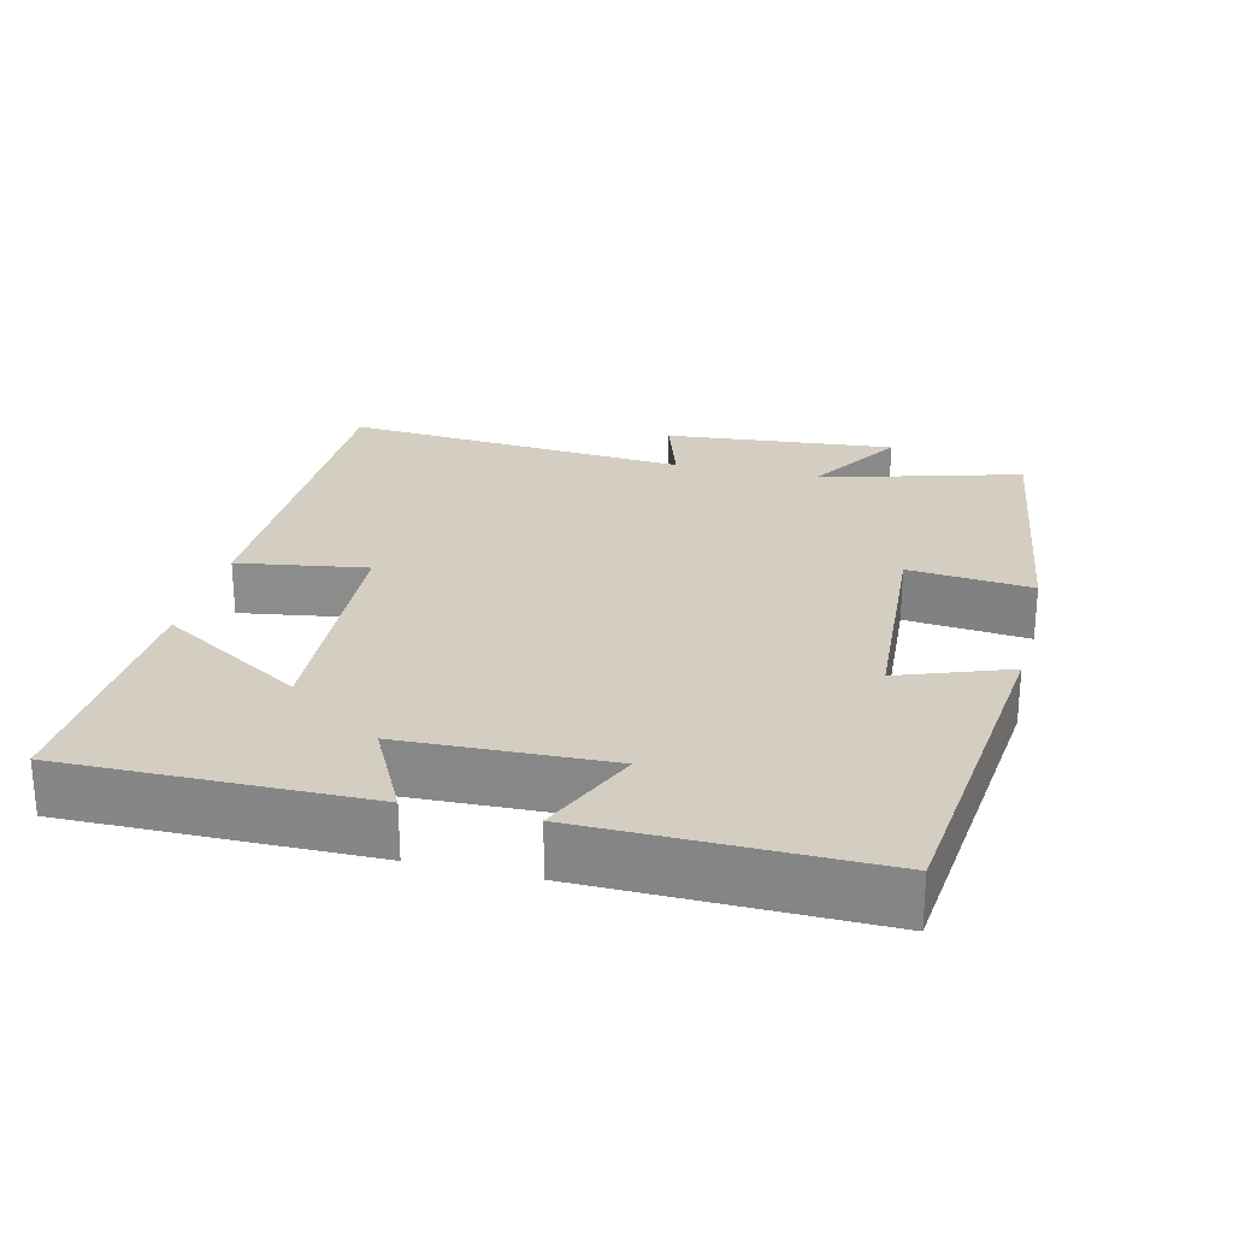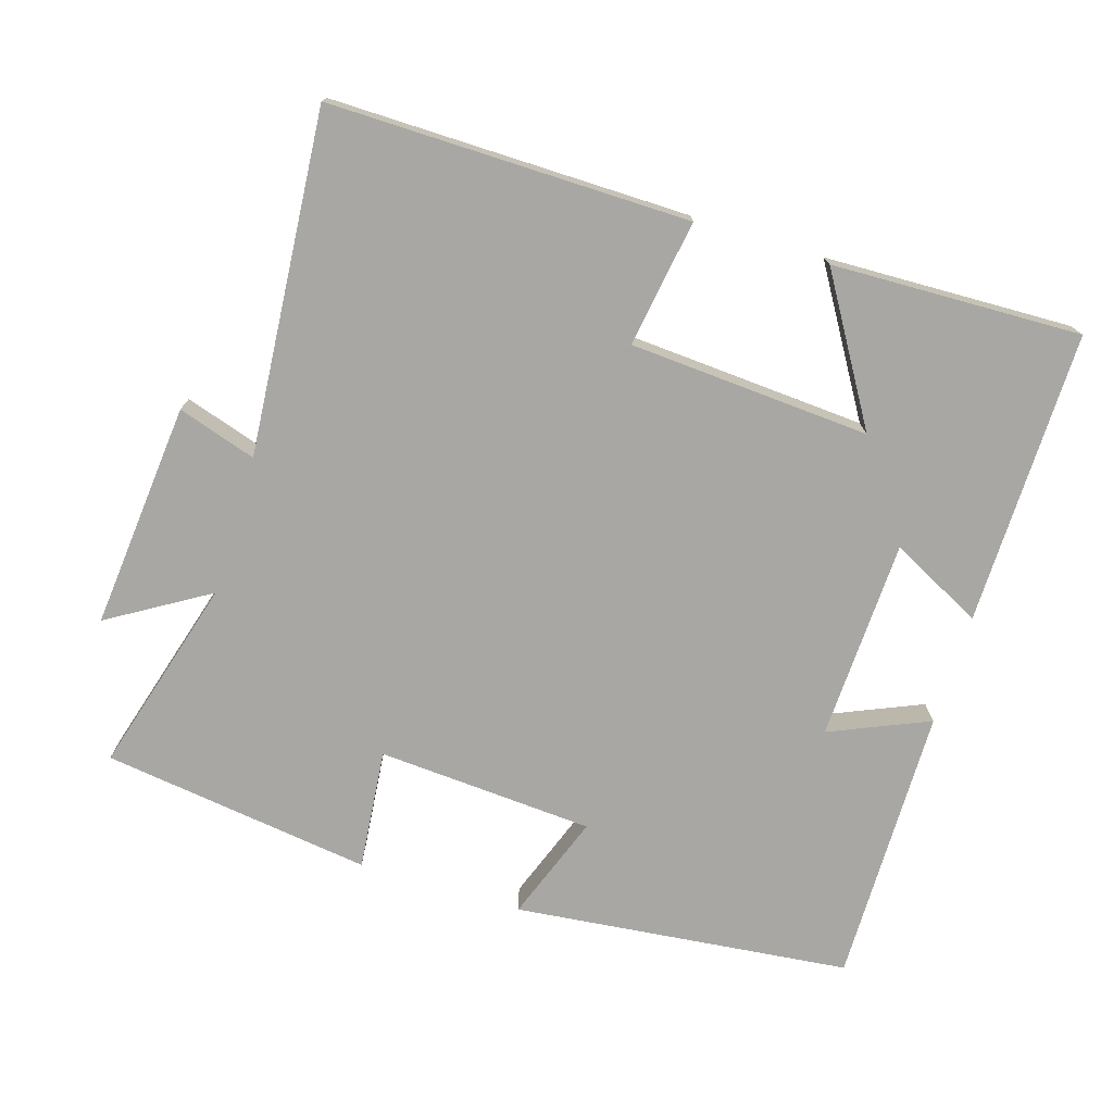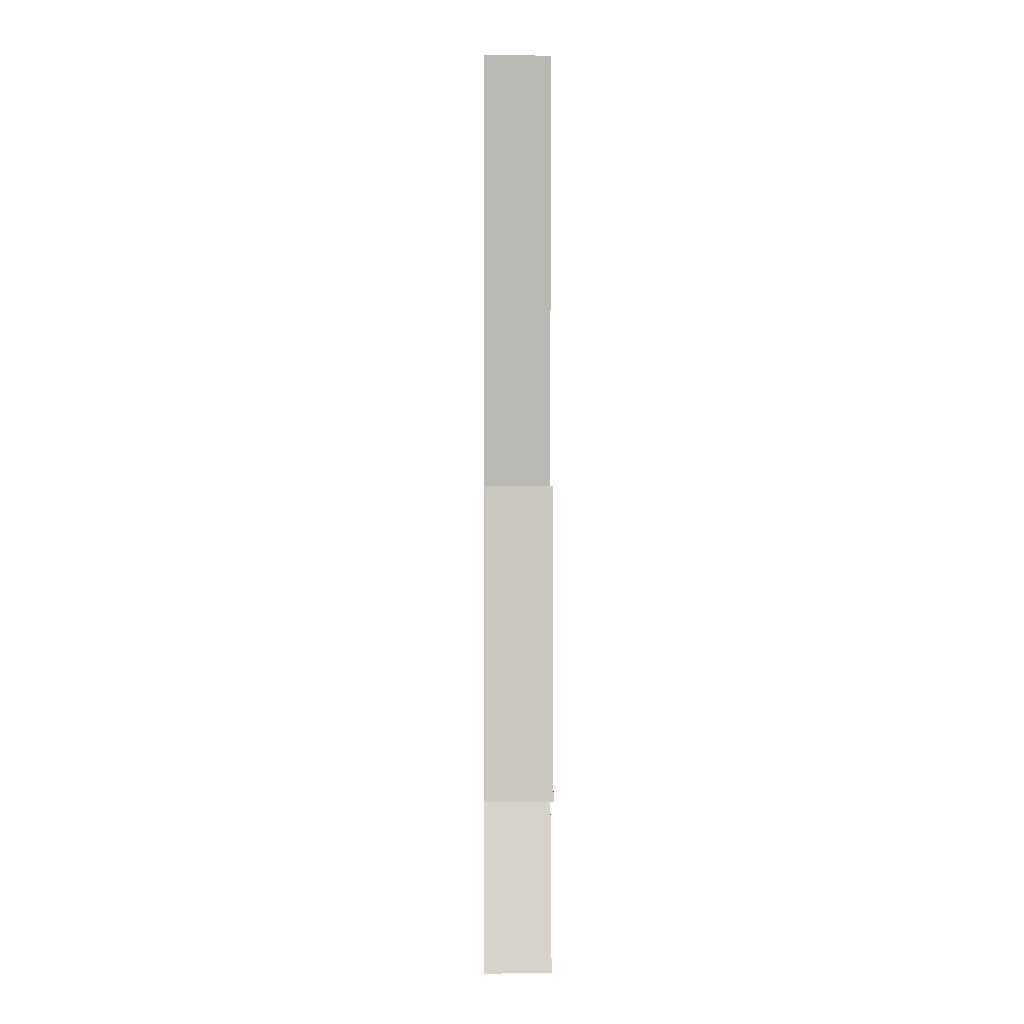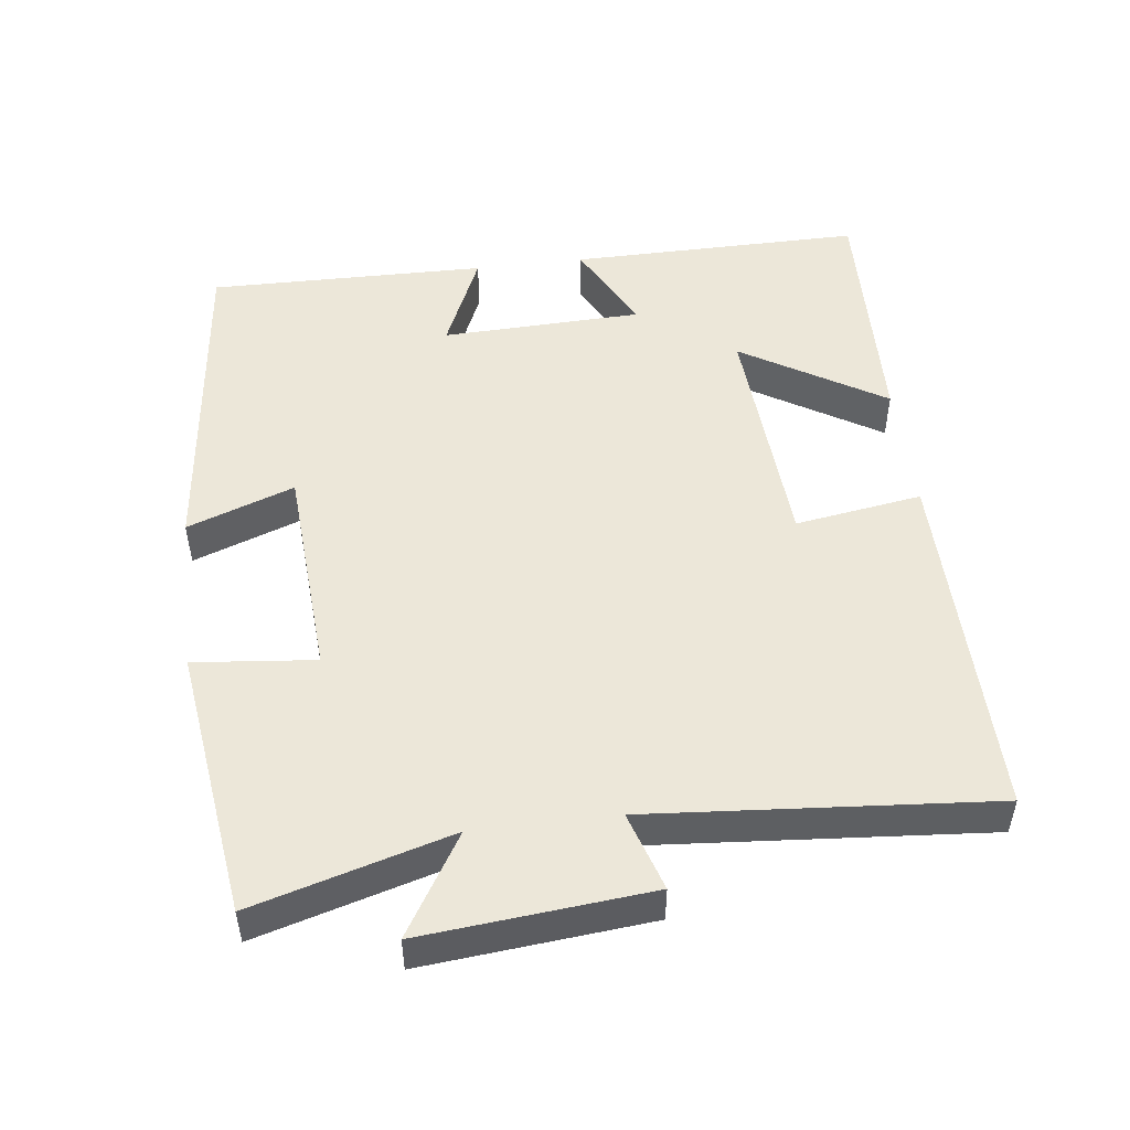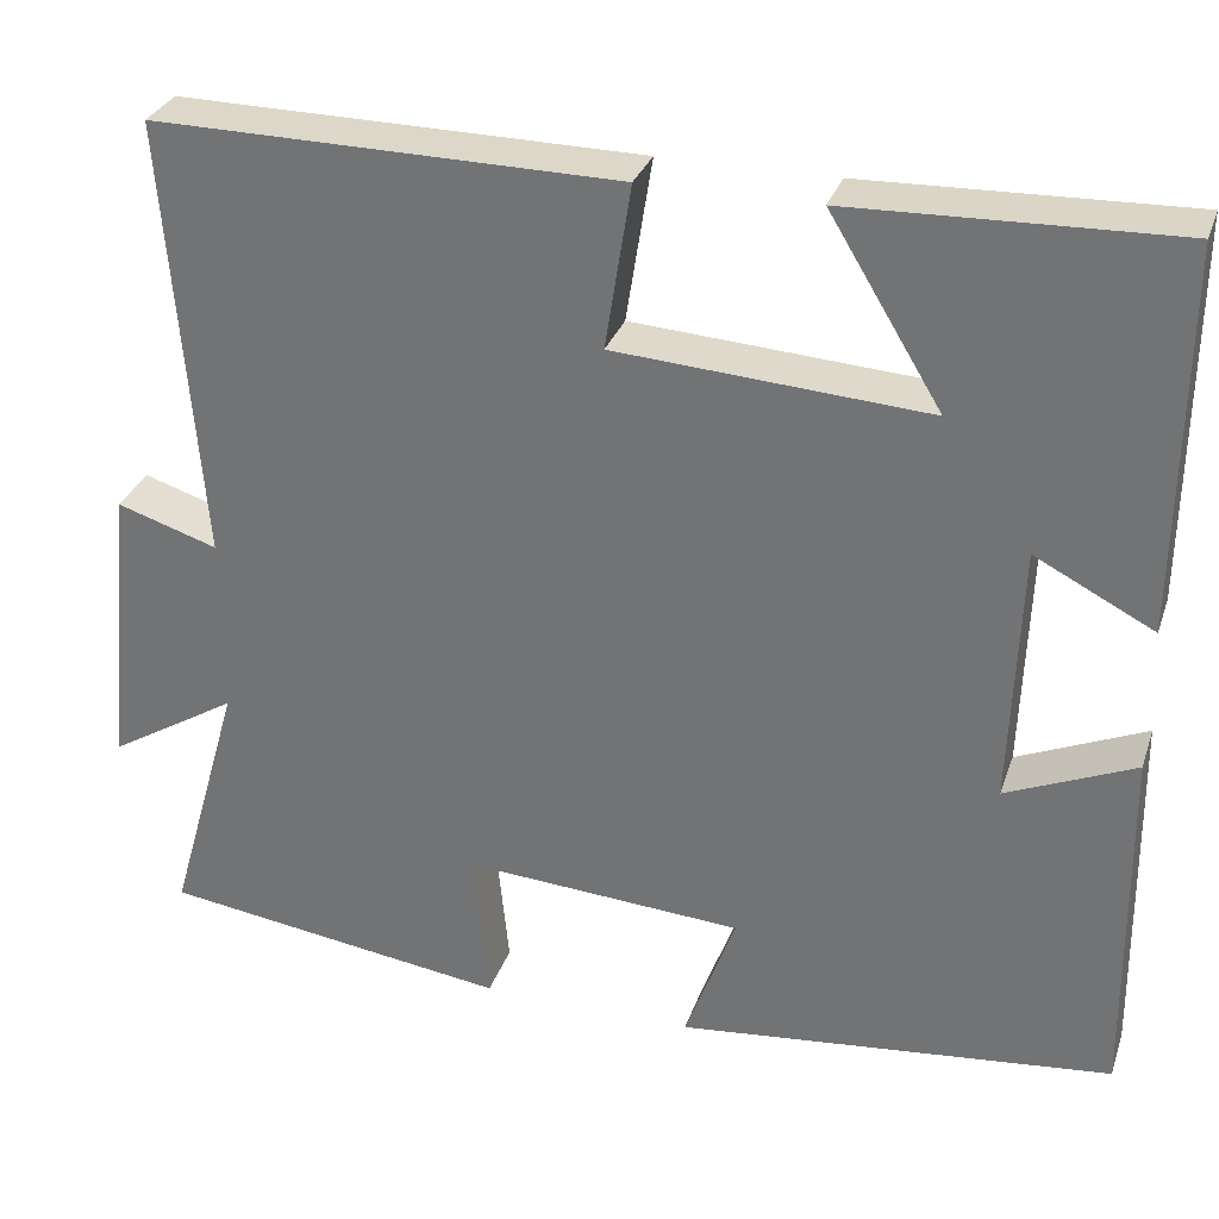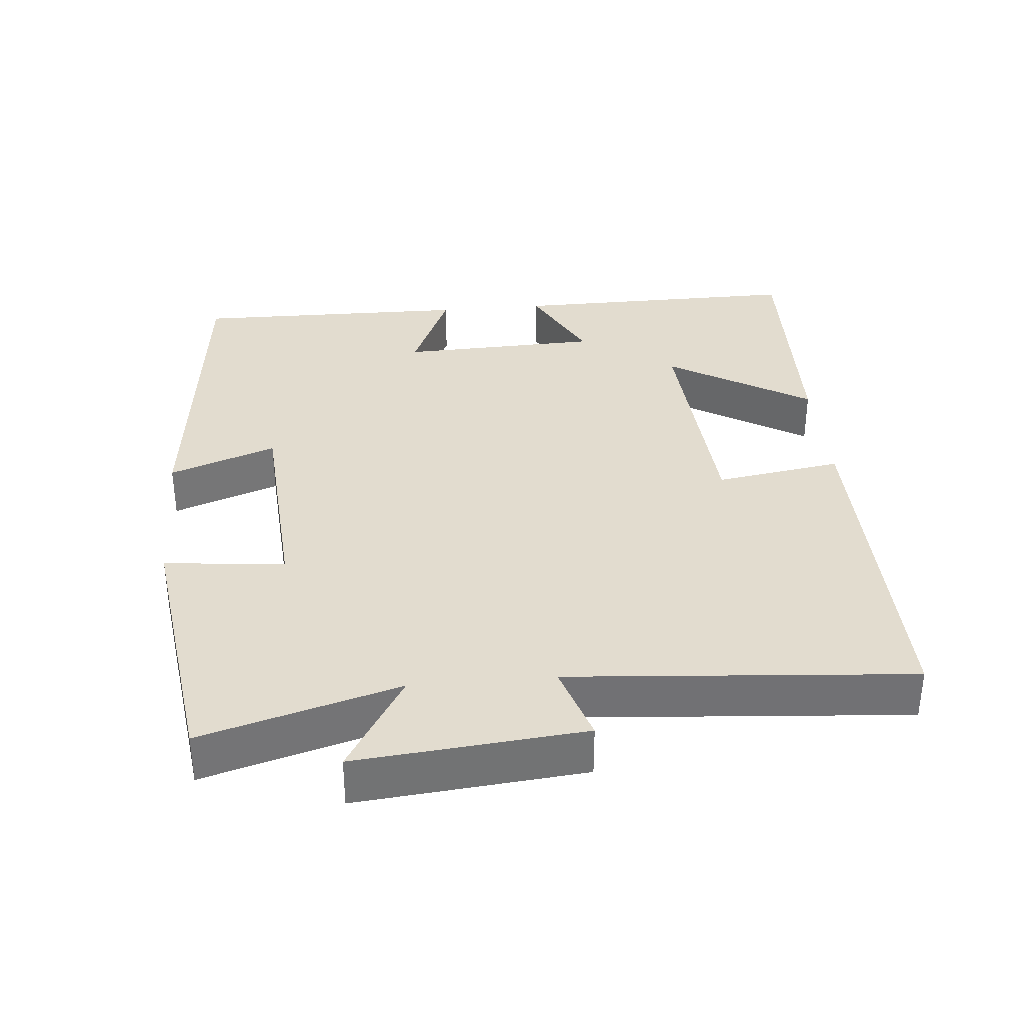
<metadata>
{"format":"obj","ext":"obj","renderer":"f3d","projection":"perspective","resolution":1024,"background":"white","views":[{"elev":25.1,"azim":103.8,"up":"+Y"},{"elev":-74.4,"azim":-17.2,"up":"+Y"},{"elev":3.1,"azim":-90.7,"up":"+Z"},{"elev":49.9,"azim":-97.0,"up":"+Y"},{"elev":30.6,"azim":17.4,"up":"+Z"},{"elev":34.7,"azim":-95.2,"up":"+Y"}]}
</metadata>
<code>
v 0.504 0.07 0.511
v 0.5 0.07 0.099
v 0.371 0.07 0.165
v 0.361 0.07 -0.117
v 0.5 0.07 -0.057
v 0.505 0.07 -0.449
v 0.032 0.07 -0.5
v 0.087 0.07 -0.35
v -0.217 0.07 -0.33
v -0.2 0.07 -0.5
v -0.579 0.07 -0.448
v -0.5 0.07 -0.172
v -0.64 0.07 -0.257
v -0.61 0.07 0.061
v -0.5 0.07 0.026
v -0.538 0.07 0.505
v -0.034 0.07 0.5
v -0.062 0.07 0.322
v 0.276 0.07 0.3
v 0.154 0.07 0.5
v 0.504 0 0.511
v 0.5 0 0.099
v 0.371 0 0.165
v 0.361 0 -0.117
v 0.5 0 -0.057
v 0.505 0 -0.449
v 0.032 0 -0.5
v 0.087 0 -0.35
v -0.217 0 -0.33
v -0.2 0 -0.5
v -0.579 0 -0.448
v -0.5 0 -0.172
v -0.64 0 -0.257
v -0.61 0 0.061
v -0.5 0 0.026
v -0.538 0 0.505
v -0.034 0 0.5
v -0.062 0 0.322
v 0.276 0 0.3
v 0.154 0 0.5
f 1 2 3
f 20 1 3
f 19 20 3
f 18 19 3 4
f 15 16 17 18
f 15 18 4
f 12 13 14 15
f 12 15 4
f 9 10 11 12
f 8 9 12 4
f 6 7 8
f 5 6 8
f 4 5 8
f 23 22 21
f 23 21 40
f 23 40 39
f 24 23 39 38
f 38 37 36 35
f 24 38 35
f 35 34 33 32
f 24 35 32
f 32 31 30 29
f 24 32 29 28
f 28 27 26
f 28 26 25
f 28 25 24
f 1 21 22 2
f 2 22 23 3
f 3 23 24 4
f 4 24 25 5
f 5 25 26 6
f 6 26 27 7
f 7 27 28 8
f 8 28 29 9
f 9 29 30 10
f 10 30 31 11
f 11 31 32 12
f 12 32 33 13
f 13 33 34 14
f 14 34 35 15
f 15 35 36 16
f 16 36 37 17
f 17 37 38 18
f 18 38 39 19
f 19 39 40 20
f 20 40 21 1

</code>
